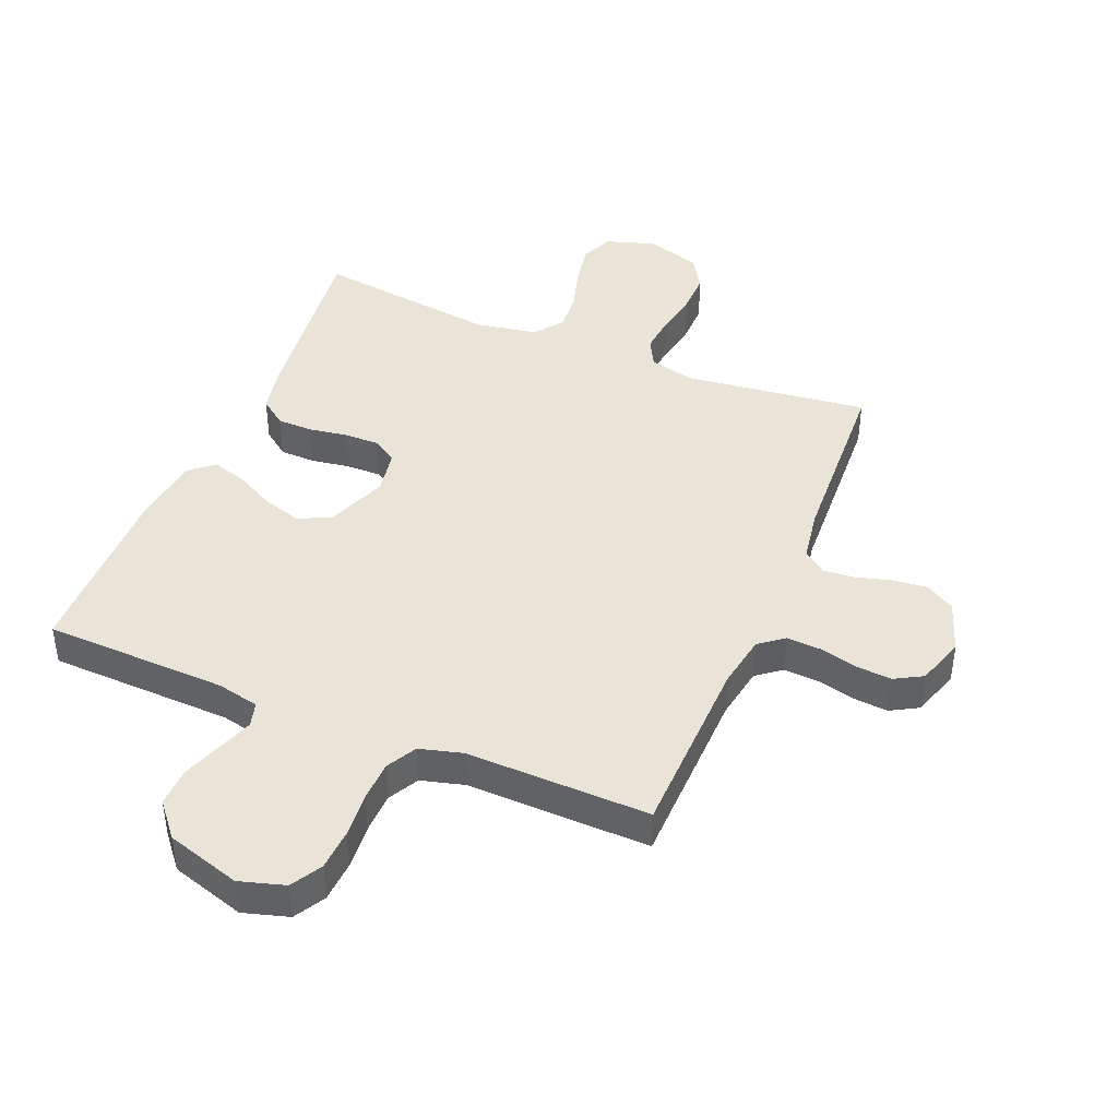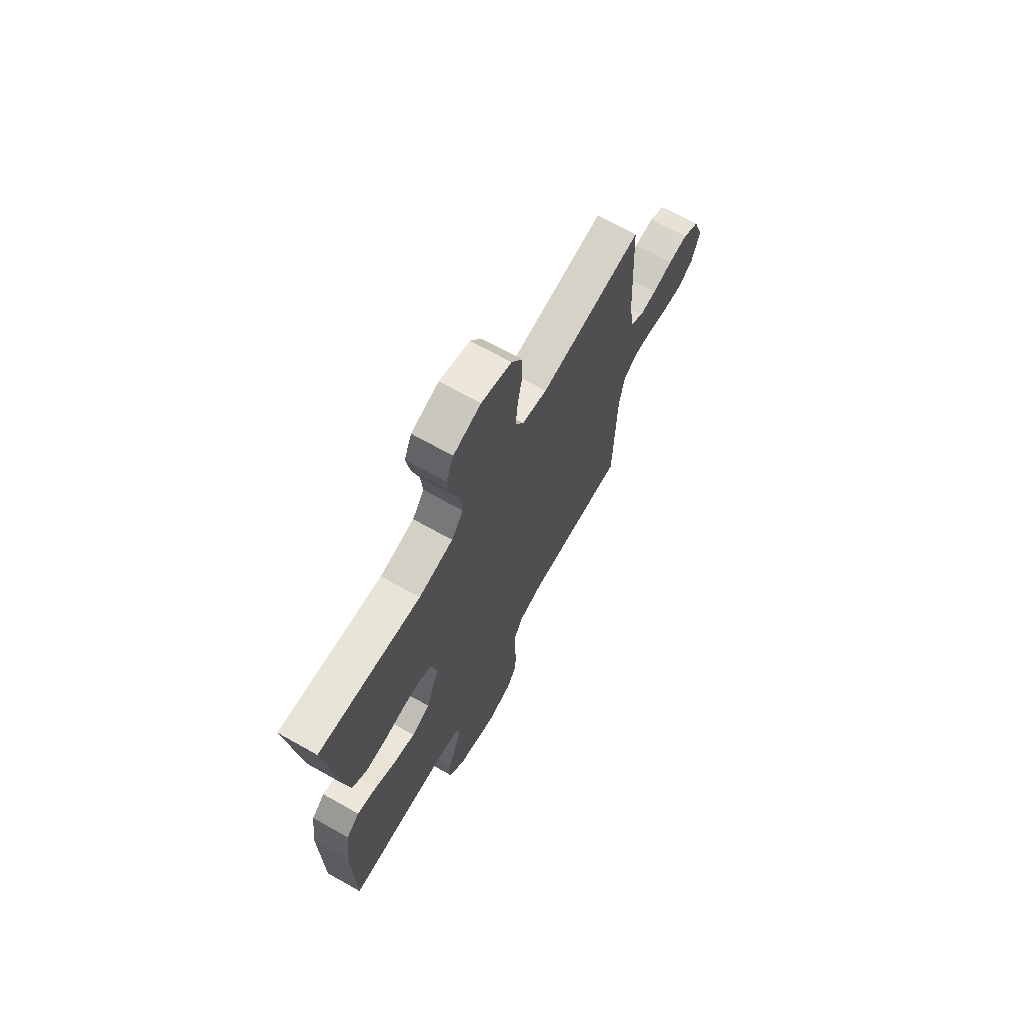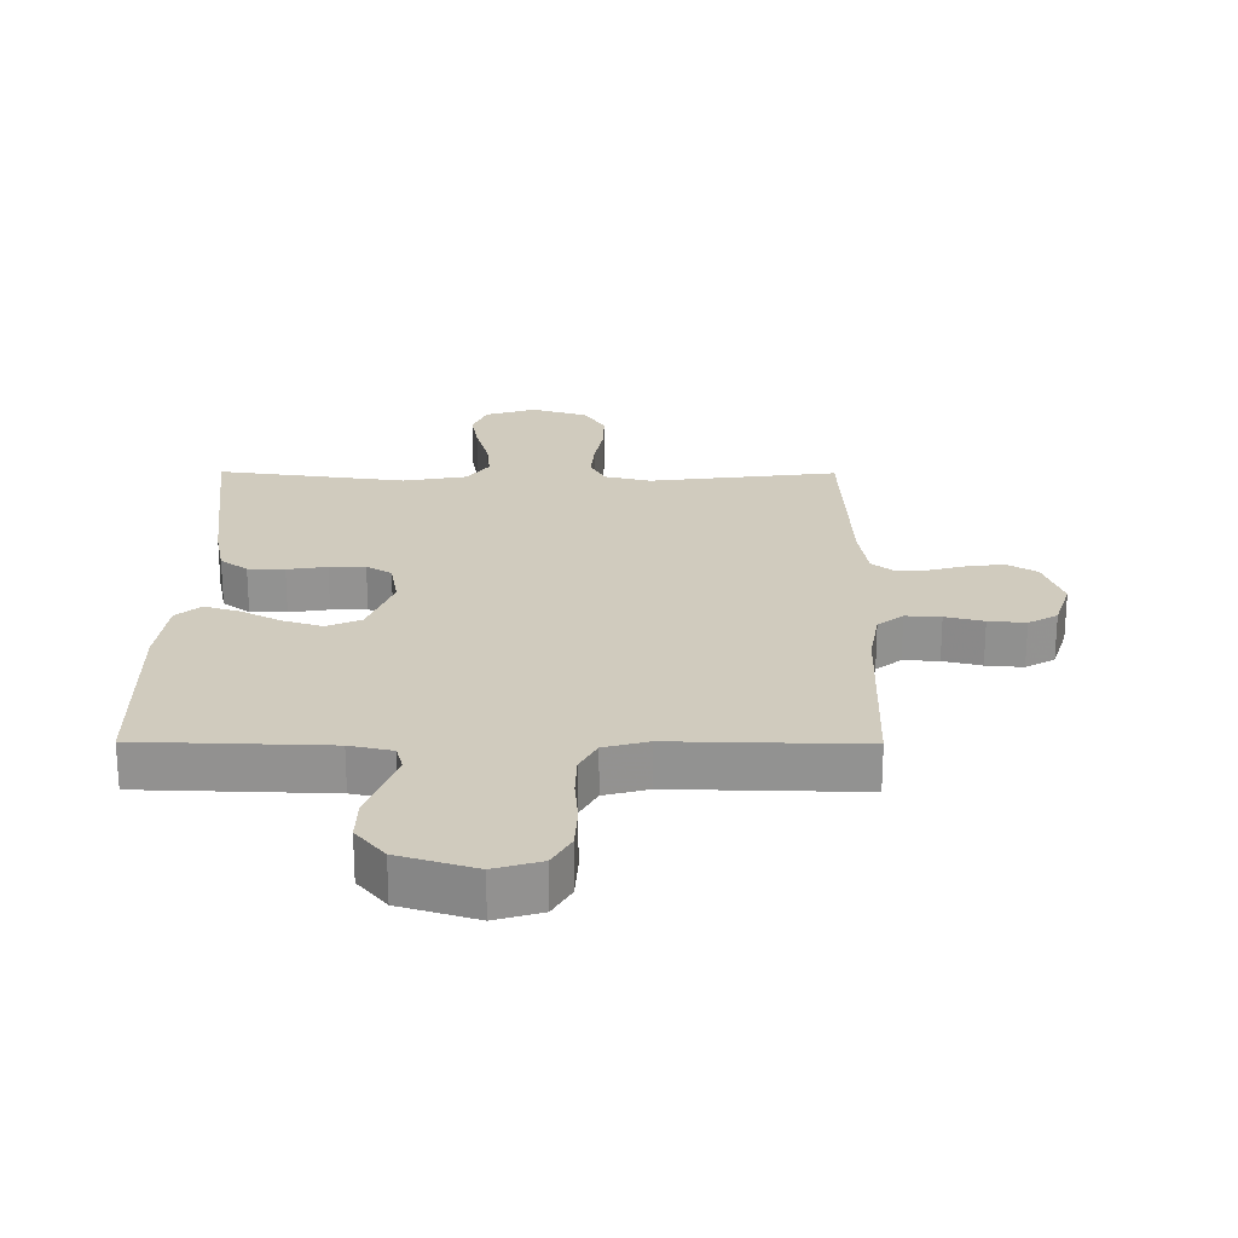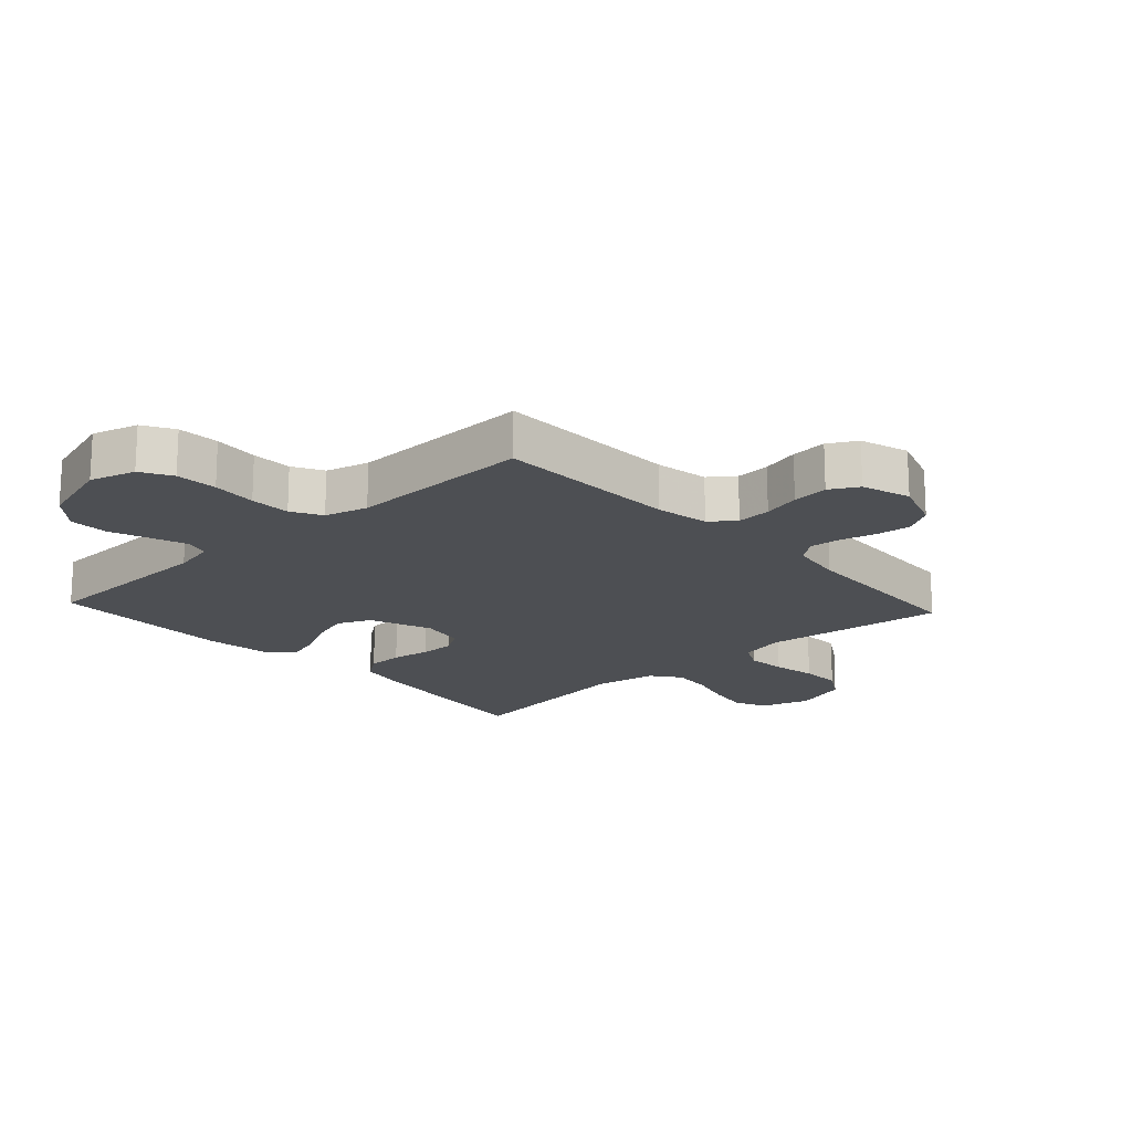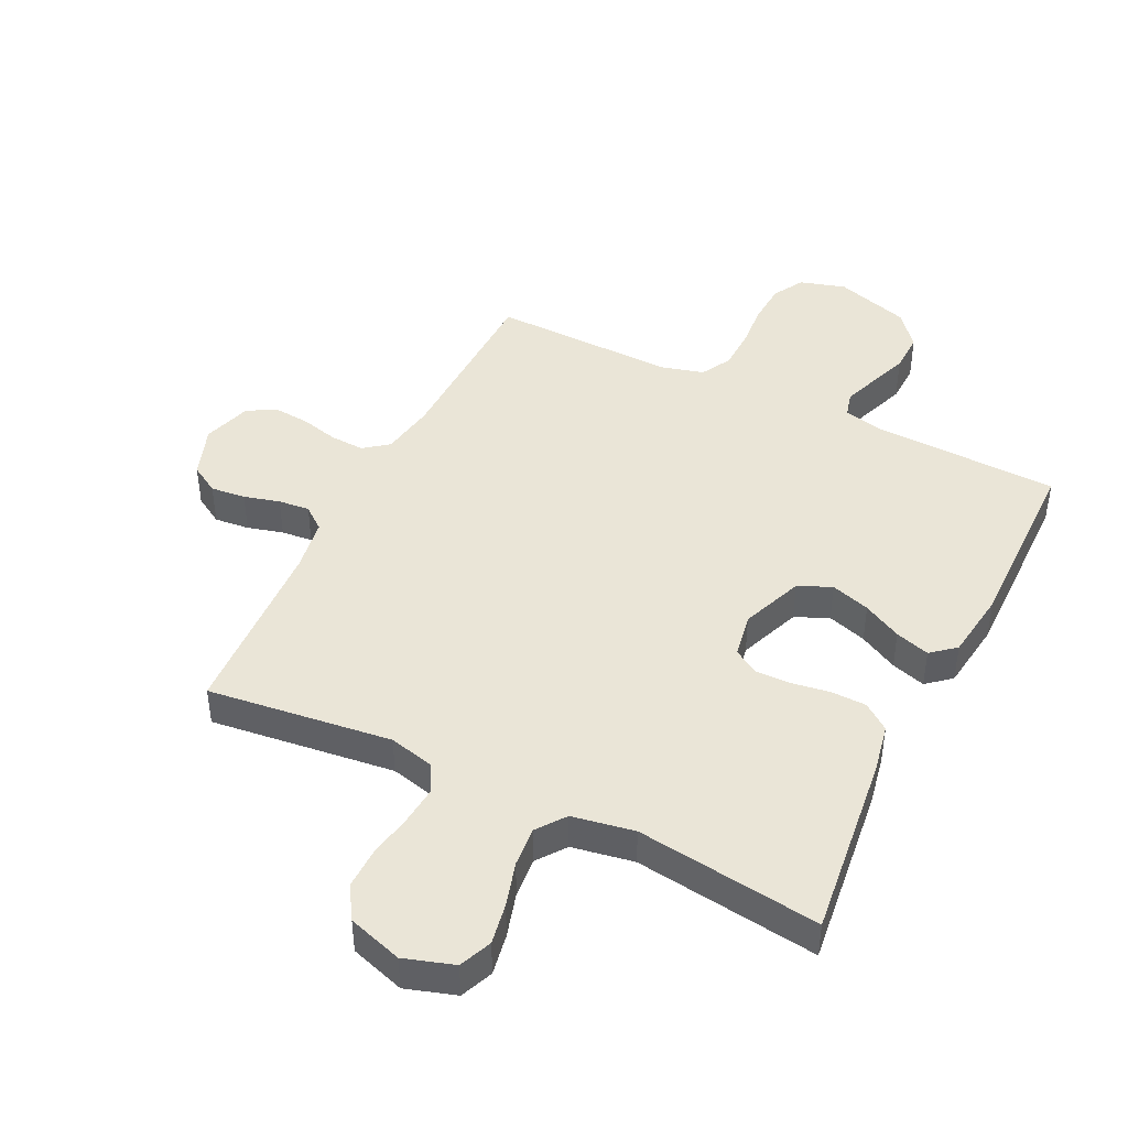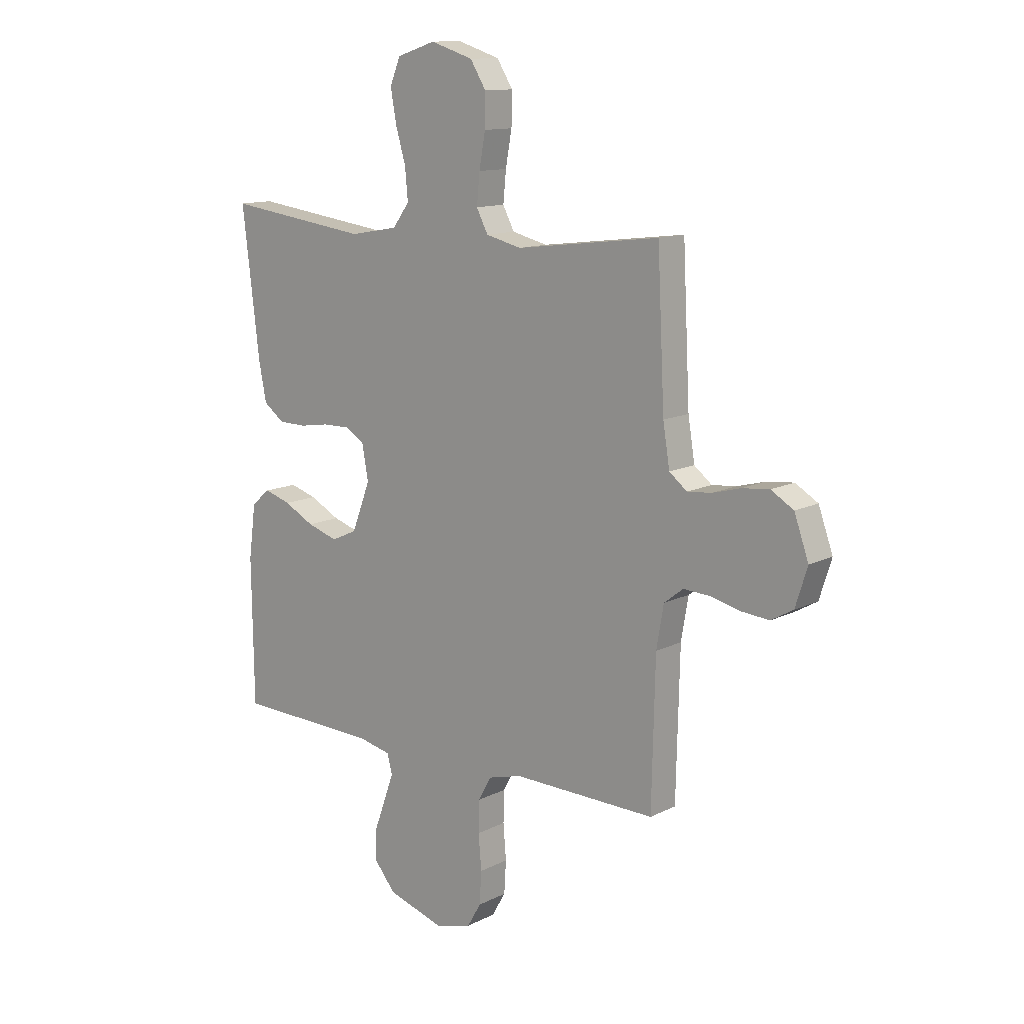
<metadata>
{"format":"obj","ext":"obj","renderer":"f3d","projection":"perspective","resolution":1024,"background":"white","views":[{"elev":42.9,"azim":-157.5,"up":"+Y"},{"elev":69.0,"azim":119.4,"up":"+Z"},{"elev":23.6,"azim":-179.6,"up":"+Y"},{"elev":-17.9,"azim":-137.3,"up":"+Y"},{"elev":44.4,"azim":26.2,"up":"+Y"},{"elev":12.6,"azim":-139.1,"up":"+Z"}]}
</metadata>
<code>
v -0.5 0.07 0.5
v -0.2 0.07 0.463
v -0.126 0.07 0.481
v -0.102 0.07 0.527
v -0.108 0.07 0.59
v -0.121 0.07 0.661
v -0.122 0.07 0.728
v -0.089 0.07 0.781
v 0 0.07 0.809
v 0.081 0.07 0.783
v 0.103 0.07 0.73
v 0.091 0.07 0.663
v 0.07 0.07 0.591
v 0.064 0.07 0.526
v 0.099 0.07 0.479
v 0.2 0.07 0.461
v 0.5 0.07 0.5
v 0.464 0.07 0.2
v 0.448 0.07 0.119
v 0.405 0.07 0.087
v 0.347 0.07 0.086
v 0.284 0.07 0.096
v 0.227 0.07 0.097
v 0.187 0.07 0.072
v 0.174 0.07 0
v 0.213 0.07 -0.101
v 0.267 0.07 -0.125
v 0.331 0.07 -0.105
v 0.394 0.07 -0.072
v 0.45 0.07 -0.055
v 0.489 0.07 -0.088
v 0.504 0.07 -0.2
v 0.5 0.07 -0.5
v 0.2 0.07 -0.509
v 0.132 0.07 -0.524
v 0.121 0.07 -0.564
v 0.141 0.07 -0.62
v 0.165 0.07 -0.685
v 0.167 0.07 -0.749
v 0.121 0.07 -0.804
v 0 0.07 -0.841
v -0.074 0.07 -0.819
v -0.103 0.07 -0.769
v -0.107 0.07 -0.701
v -0.101 0.07 -0.628
v -0.103 0.07 -0.562
v -0.13 0.07 -0.513
v -0.2 0.07 -0.494
v -0.5 0.07 -0.5
v -0.507 0.07 -0.2
v -0.522 0.07 -0.113
v -0.562 0.07 -0.082
v -0.618 0.07 -0.085
v -0.679 0.07 -0.1
v -0.738 0.07 -0.105
v -0.784 0.07 -0.079
v -0.809 0.07 0
v -0.779 0.07 0.084
v -0.732 0.07 0.112
v -0.675 0.07 0.106
v -0.617 0.07 0.09
v -0.566 0.07 0.085
v -0.529 0.07 0.114
v -0.515 0.07 0.2
v -0.5 0 0.5
v -0.2 0 0.463
v -0.126 0 0.481
v -0.102 0 0.527
v -0.108 0 0.59
v -0.121 0 0.661
v -0.122 0 0.728
v -0.089 0 0.781
v 0 0 0.809
v 0.081 0 0.783
v 0.103 0 0.73
v 0.091 0 0.663
v 0.07 0 0.591
v 0.064 0 0.526
v 0.099 0 0.479
v 0.2 0 0.461
v 0.5 0 0.5
v 0.464 0 0.2
v 0.448 0 0.119
v 0.405 0 0.087
v 0.347 0 0.086
v 0.284 0 0.096
v 0.227 0 0.097
v 0.187 0 0.072
v 0.174 0 0
v 0.213 0 -0.101
v 0.267 0 -0.125
v 0.331 0 -0.105
v 0.394 0 -0.072
v 0.45 0 -0.055
v 0.489 0 -0.088
v 0.504 0 -0.2
v 0.5 0 -0.5
v 0.2 0 -0.509
v 0.132 0 -0.524
v 0.121 0 -0.564
v 0.141 0 -0.62
v 0.165 0 -0.685
v 0.167 0 -0.749
v 0.121 0 -0.804
v 0 0 -0.841
v -0.074 0 -0.819
v -0.103 0 -0.769
v -0.107 0 -0.701
v -0.101 0 -0.628
v -0.103 0 -0.562
v -0.13 0 -0.513
v -0.2 0 -0.494
v -0.5 0 -0.5
v -0.507 0 -0.2
v -0.522 0 -0.113
v -0.562 0 -0.082
v -0.618 0 -0.085
v -0.679 0 -0.1
v -0.738 0 -0.105
v -0.784 0 -0.079
v -0.809 0 0
v -0.779 0 0.084
v -0.732 0 0.112
v -0.675 0 0.106
v -0.617 0 0.09
v -0.566 0 0.085
v -0.529 0 0.114
v -0.515 0 0.2
f 59 60 61
f 58 59 61
f 57 58 61
f 56 57 61
f 55 56 61
f 54 55 61
f 53 54 61
f 52 53 61 62
f 51 52 62 63
f 48 49 50
f 51 63 64
f 50 51 64
f 48 50 64
f 47 48 64
f 43 44 45
f 42 43 45
f 41 42 45
f 40 41 45
f 39 40 45
f 38 39 45
f 37 38 45
f 36 37 45 46
f 64 1 2
f 47 64 2
f 46 47 2
f 36 46 2
f 35 36 2
f 32 33 34
f 31 32 34
f 30 31 34
f 29 30 34
f 28 29 34
f 20 21 22
f 19 20 22
f 18 19 22
f 17 18 22
f 16 17 22
f 15 16 22 23
f 14 15 23 24
f 11 12 13
f 10 11 13
f 9 10 13
f 8 9 13
f 7 8 13
f 6 7 13
f 5 6 13
f 4 5 13 14
f 14 24 25
f 4 14 25
f 3 4 25
f 27 28 34 35
f 26 27 35
f 25 26 35
f 3 25 35
f 2 3 35
f 125 124 123
f 125 123 122
f 125 122 121
f 125 121 120
f 125 120 119
f 125 119 118
f 125 118 117
f 126 125 117 116
f 127 126 116 115
f 114 113 112
f 128 127 115
f 128 115 114
f 128 114 112
f 128 112 111
f 109 108 107
f 109 107 106
f 109 106 105
f 109 105 104
f 109 104 103
f 109 103 102
f 109 102 101
f 110 109 101 100
f 66 65 128
f 66 128 111
f 66 111 110
f 66 110 100
f 66 100 99
f 98 97 96
f 98 96 95
f 98 95 94
f 98 94 93
f 98 93 92
f 86 85 84
f 86 84 83
f 86 83 82
f 86 82 81
f 86 81 80
f 87 86 80 79
f 88 87 79 78
f 77 76 75
f 77 75 74
f 77 74 73
f 77 73 72
f 77 72 71
f 77 71 70
f 77 70 69
f 78 77 69 68
f 89 88 78
f 89 78 68
f 89 68 67
f 99 98 92 91
f 99 91 90
f 99 90 89
f 99 89 67
f 99 67 66
f 1 65 66 2
f 2 66 67 3
f 3 67 68 4
f 4 68 69 5
f 5 69 70 6
f 6 70 71 7
f 7 71 72 8
f 8 72 73 9
f 9 73 74 10
f 10 74 75 11
f 11 75 76 12
f 12 76 77 13
f 13 77 78 14
f 14 78 79 15
f 15 79 80 16
f 16 80 81 17
f 17 81 82 18
f 18 82 83 19
f 19 83 84 20
f 20 84 85 21
f 21 85 86 22
f 22 86 87 23
f 23 87 88 24
f 24 88 89 25
f 25 89 90 26
f 26 90 91 27
f 27 91 92 28
f 28 92 93 29
f 29 93 94 30
f 30 94 95 31
f 31 95 96 32
f 32 96 97 33
f 33 97 98 34
f 34 98 99 35
f 35 99 100 36
f 36 100 101 37
f 37 101 102 38
f 38 102 103 39
f 39 103 104 40
f 40 104 105 41
f 41 105 106 42
f 42 106 107 43
f 43 107 108 44
f 44 108 109 45
f 45 109 110 46
f 46 110 111 47
f 47 111 112 48
f 48 112 113 49
f 49 113 114 50
f 50 114 115 51
f 51 115 116 52
f 52 116 117 53
f 53 117 118 54
f 54 118 119 55
f 55 119 120 56
f 56 120 121 57
f 57 121 122 58
f 58 122 123 59
f 59 123 124 60
f 60 124 125 61
f 61 125 126 62
f 62 126 127 63
f 63 127 128 64
f 64 128 65 1

</code>
